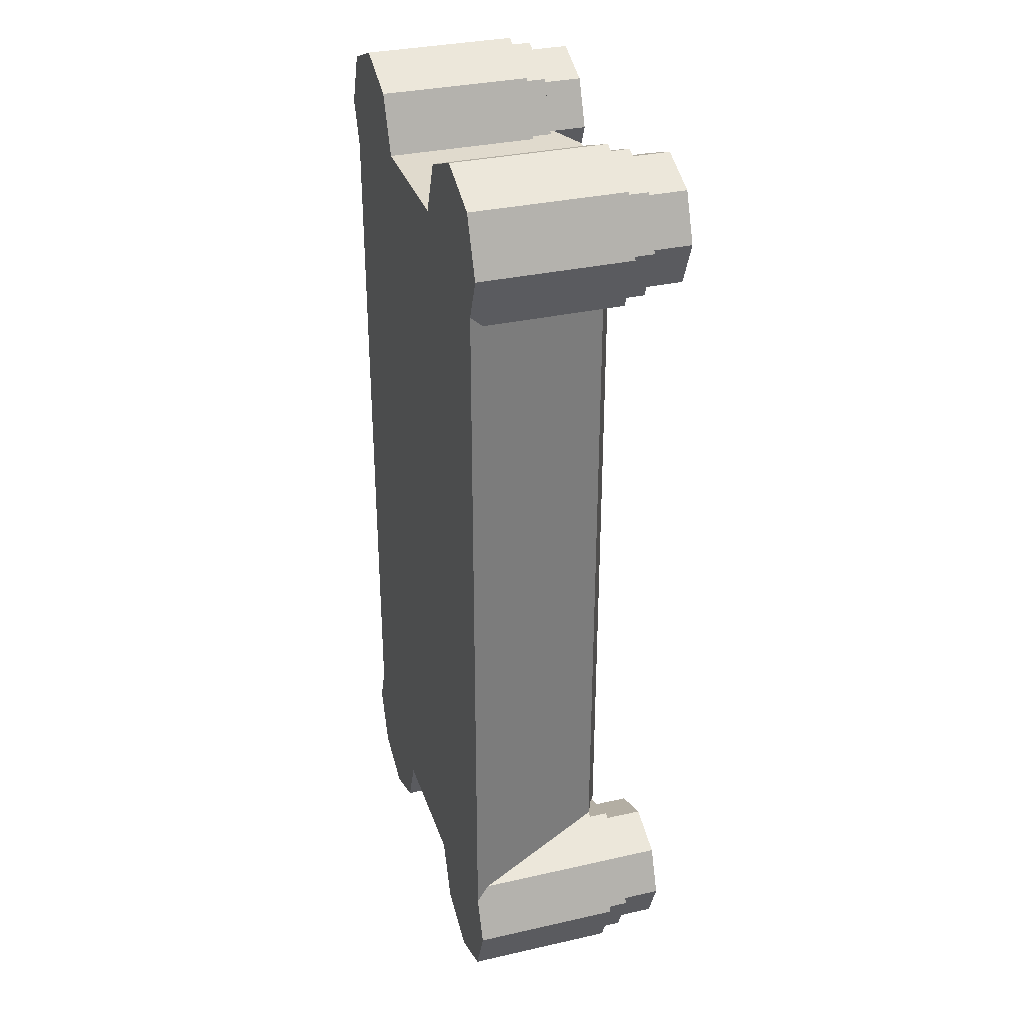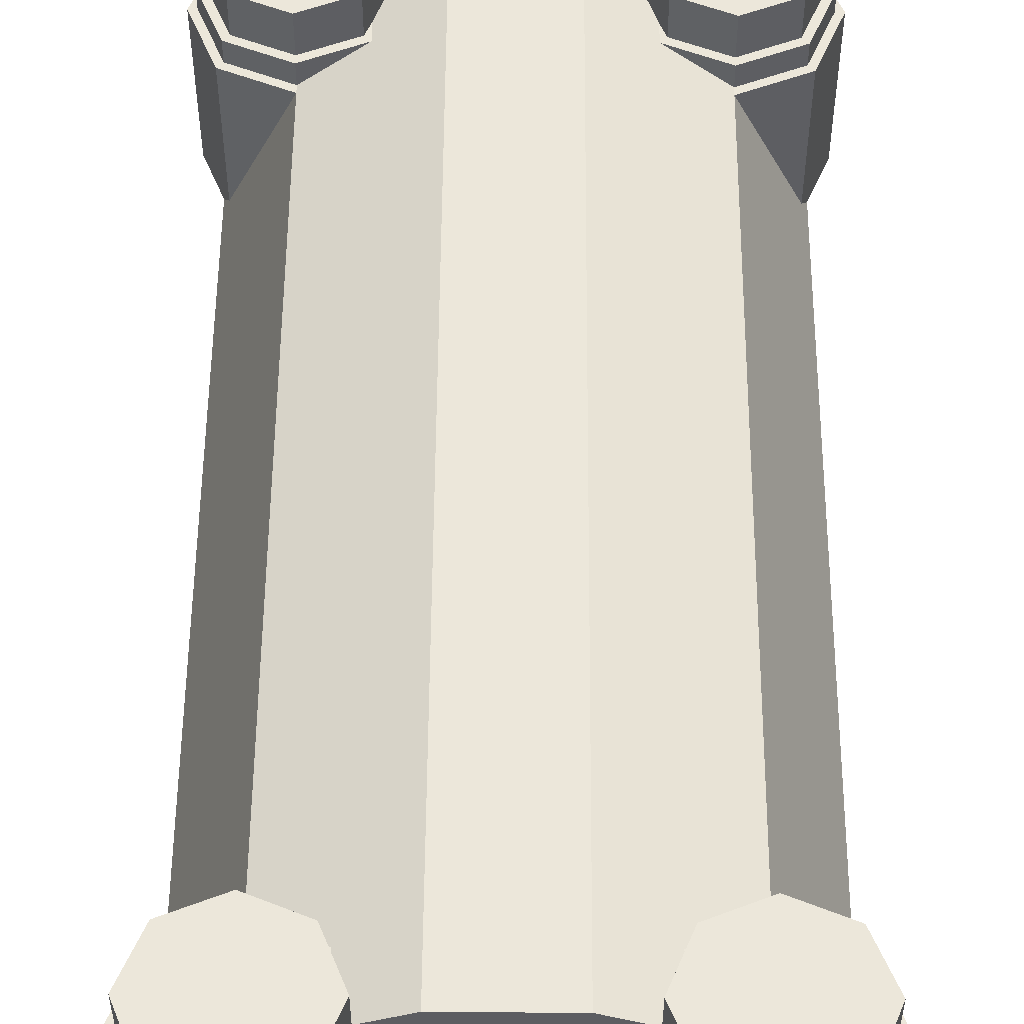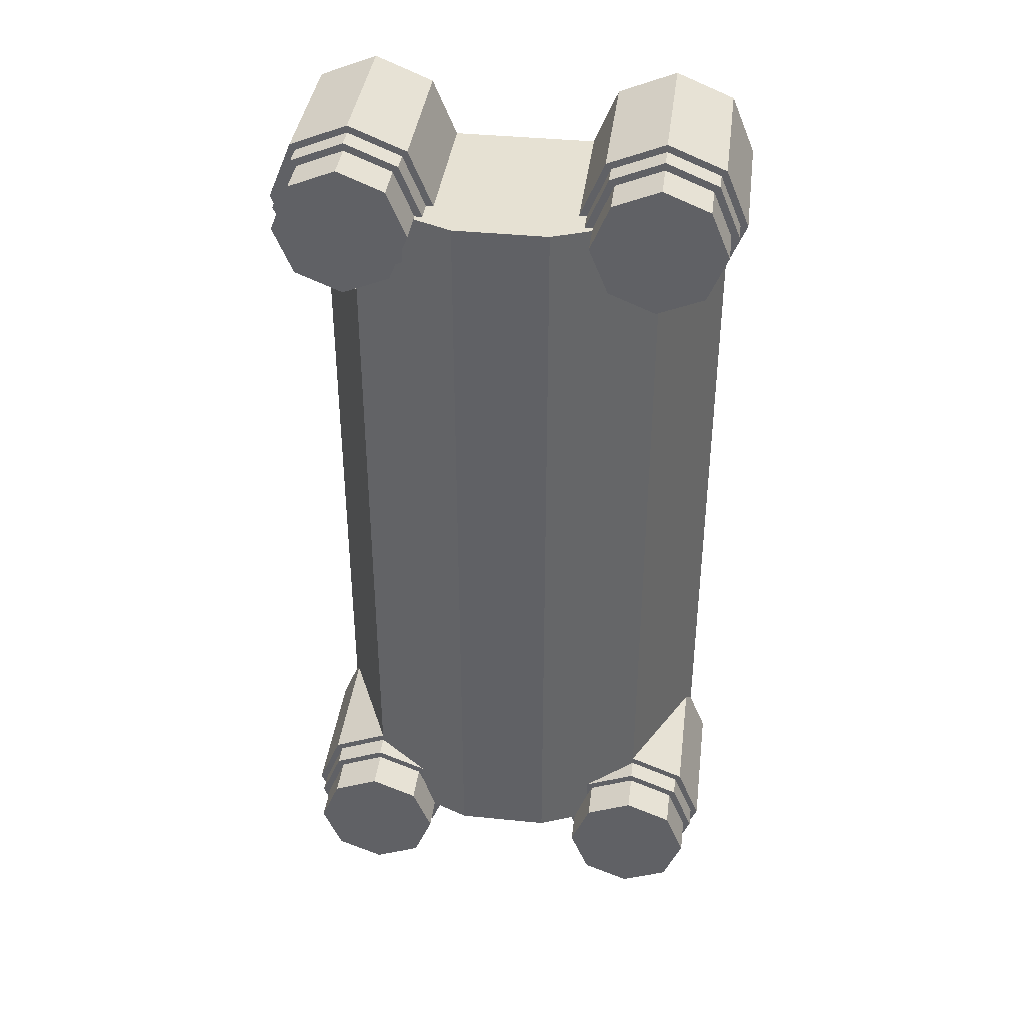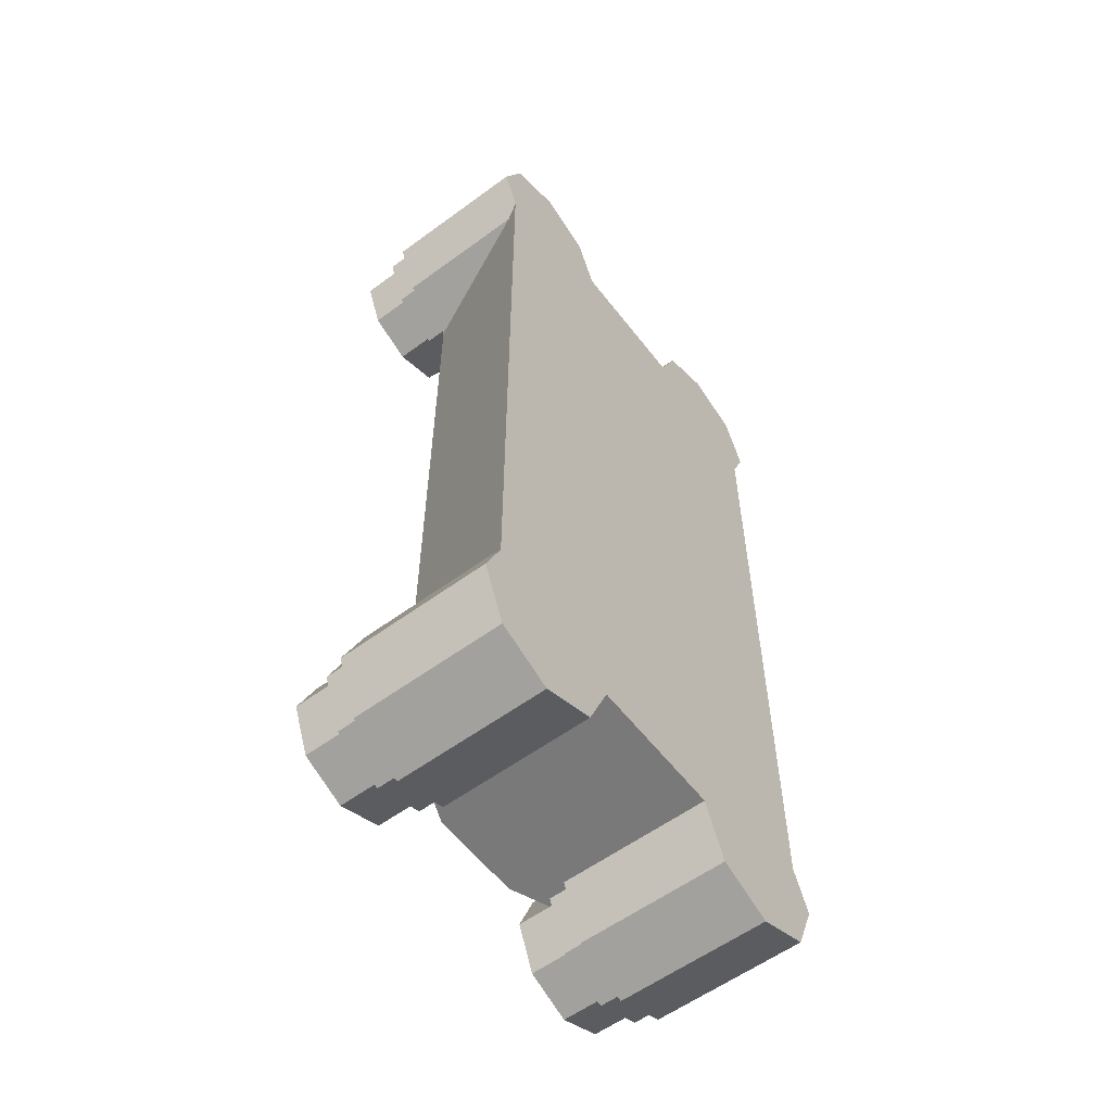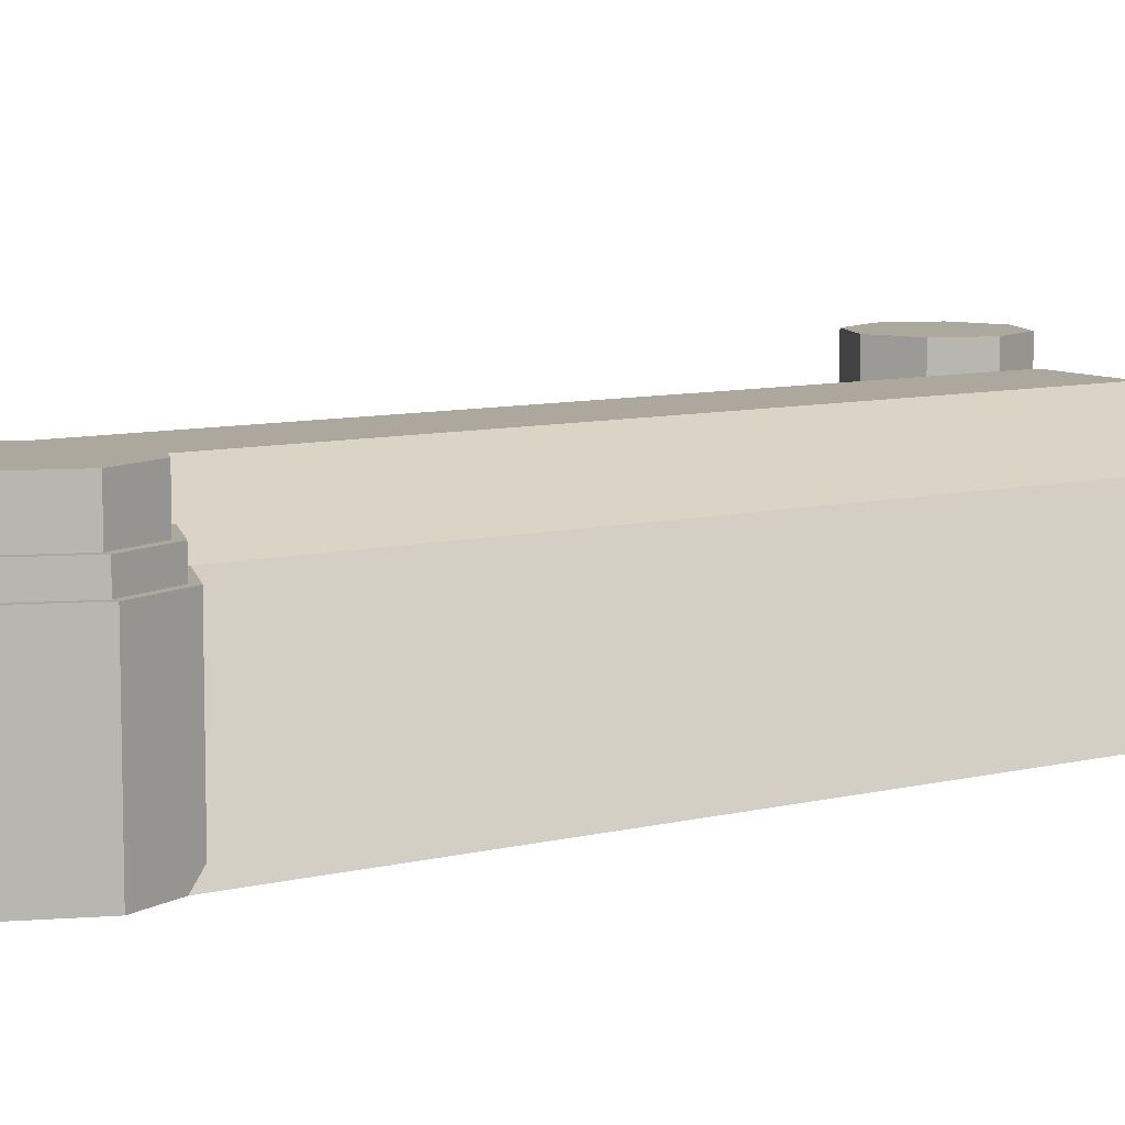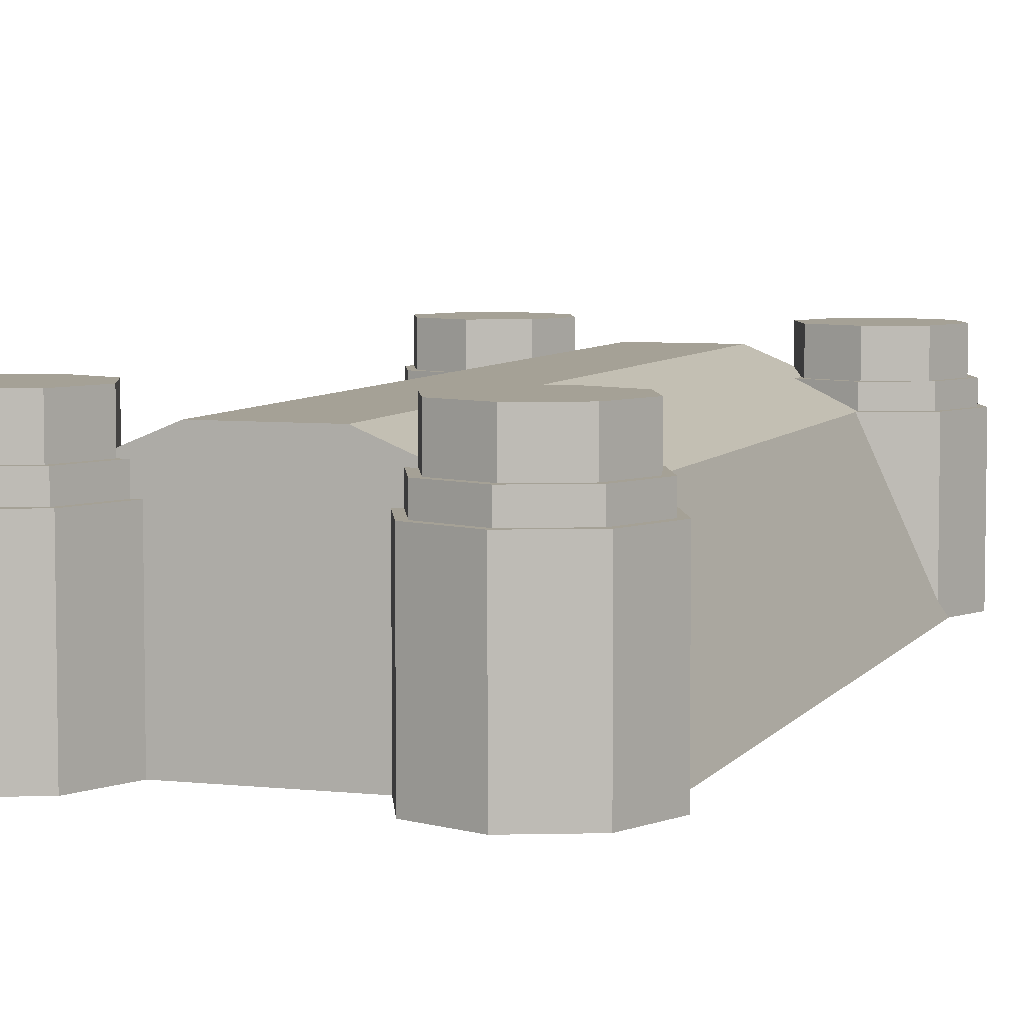
<metadata>
{"format":"obj","ext":"obj","renderer":"f3d","projection":"perspective","resolution":1024,"background":"white","views":[{"elev":33.0,"azim":72.7,"up":"+Z"},{"elev":53.5,"azim":0.4,"up":"+Y"},{"elev":38.7,"azim":-172.7,"up":"+Z"},{"elev":-57.8,"azim":-52.7,"up":"+Z"},{"elev":8.6,"azim":-123.9,"up":"+Y"},{"elev":6.0,"azim":18.6,"up":"+Y"}]}
</metadata>
<code>
o Small_Storage_Building
v -0.5048 -0 0.9591
v -0.5048 -0 -0.9591
v -0.3569 0.3569 0.9591
v -0.3569 0.3569 -0.9591
v 0.3569 0.3569 0.9591
v 0.3569 0.3569 -0.9591
v 0.5048 -0 0.9591
v 0.5048 -0 -0.9591
v -0.1112 0.4587 0.9591
v 0.1112 0.4587 0.9591
v 0.1112 0.4587 -0.9591
v -0.1112 0.4587 -0.9591
v 0.3569 1e-06 0.7687
v 0.3569 0.3569 0.7862
v 0.4916 1e-06 0.8245
v 0.4792 0.3569 0.8368
v 0.5473 1e-06 0.9591
v 0.5299 0.3569 0.9591
v 0.4916 1e-06 1.094
v 0.4792 0.3569 1.081
v 0.3569 1e-06 1.149
v 0.3569 0.3569 1.132
v 0.2223 1e-06 1.094
v 0.2347 0.3569 1.081
v 0.1666 1e-06 0.9591
v 0.184 0.3569 0.9591
v 0.2223 1e-06 0.8245
v 0.2347 0.3569 0.8368
v 0.4916 0.3569 0.8245
v 0.3569 0.3569 0.7687
v 0.5473 0.3569 0.9591
v 0.4916 0.3569 1.094
v 0.3569 0.3569 1.149
v 0.2223 0.3569 1.094
v 0.1666 0.3569 0.9591
v 0.2223 0.3569 0.8245
v 0.4663 0.4075 0.8497
v 0.3569 0.4075 0.8044
v 0.5116 0.4075 0.9591
v 0.4663 0.4075 1.068
v 0.3569 0.4075 1.114
v 0.2476 0.4075 1.068
v 0.2023 0.4075 0.9591
v 0.2476 0.4075 0.8497
v 0.4792 0.4075 0.8368
v 0.3569 0.4075 0.7862
v 0.5299 0.4075 0.9591
v 0.4792 0.4075 1.081
v 0.3569 0.4075 1.132
v 0.2347 0.4075 1.081
v 0.184 0.4075 0.9591
v 0.2347 0.4075 0.8368
v 0.4663 0.5019 0.8497
v 0.3569 0.5019 0.8044
v 0.5116 0.5019 0.9591
v 0.4663 0.5019 1.068
v 0.3569 0.5019 1.114
v 0.2476 0.5019 1.068
v 0.2023 0.5019 0.9591
v 0.2476 0.5019 0.8497
v -0.3569 1e-06 0.7687
v -0.3569 0.3569 0.7862
v -0.4916 1e-06 0.8245
v -0.4792 0.3569 0.8368
v -0.5473 1e-06 0.9591
v -0.5299 0.3569 0.9591
v -0.4916 1e-06 1.094
v -0.4792 0.3569 1.081
v -0.3569 1e-06 1.149
v -0.3569 0.3569 1.132
v -0.2223 1e-06 1.094
v -0.2347 0.3569 1.081
v -0.1666 1e-06 0.9591
v -0.184 0.3569 0.9591
v -0.2223 1e-06 0.8245
v -0.2347 0.3569 0.8368
v -0.4916 0.3569 0.8245
v -0.3569 0.3569 0.7687
v -0.5473 0.3569 0.9591
v -0.4916 0.3569 1.094
v -0.3569 0.3569 1.149
v -0.2223 0.3569 1.094
v -0.1666 0.3569 0.9591
v -0.2223 0.3569 0.8245
v -0.4663 0.4075 0.8497
v -0.3569 0.4075 0.8044
v -0.5116 0.4075 0.9591
v -0.4663 0.4075 1.068
v -0.3569 0.4075 1.114
v -0.2476 0.4075 1.068
v -0.2023 0.4075 0.9591
v -0.2476 0.4075 0.8497
v -0.4792 0.4075 0.8368
v -0.3569 0.4075 0.7862
v -0.5299 0.4075 0.9591
v -0.4792 0.4075 1.081
v -0.3569 0.4075 1.132
v -0.2347 0.4075 1.081
v -0.184 0.4075 0.9591
v -0.2347 0.4075 0.8368
v -0.4663 0.5019 0.8497
v -0.3569 0.5019 0.8044
v -0.5116 0.5019 0.9591
v -0.4663 0.5019 1.068
v -0.3569 0.5019 1.114
v -0.2476 0.5019 1.068
v -0.2023 0.5019 0.9591
v -0.2476 0.5019 0.8497
v 0.3569 1e-06 -0.7687
v 0.3569 0.3569 -0.7862
v 0.4916 1e-06 -0.8245
v 0.4792 0.3569 -0.8368
v 0.5473 1e-06 -0.9591
v 0.5299 0.3569 -0.9591
v 0.4916 1e-06 -1.094
v 0.4792 0.3569 -1.081
v 0.3569 1e-06 -1.149
v 0.3569 0.3569 -1.132
v 0.2223 1e-06 -1.094
v 0.2347 0.3569 -1.081
v 0.1666 1e-06 -0.9591
v 0.184 0.3569 -0.9591
v 0.2223 1e-06 -0.8245
v 0.2347 0.3569 -0.8368
v 0.4916 0.3569 -0.8245
v 0.3569 0.3569 -0.7687
v 0.5473 0.3569 -0.9591
v 0.4916 0.3569 -1.094
v 0.3569 0.3569 -1.149
v 0.2223 0.3569 -1.094
v 0.1666 0.3569 -0.9591
v 0.2223 0.3569 -0.8245
v 0.4663 0.4075 -0.8497
v 0.3569 0.4075 -0.8044
v 0.5116 0.4075 -0.9591
v 0.4663 0.4075 -1.068
v 0.3569 0.4075 -1.114
v 0.2476 0.4075 -1.068
v 0.2023 0.4075 -0.9591
v 0.2476 0.4075 -0.8497
v 0.4792 0.4075 -0.8368
v 0.3569 0.4075 -0.7862
v 0.5299 0.4075 -0.9591
v 0.4792 0.4075 -1.081
v 0.3569 0.4075 -1.132
v 0.2347 0.4075 -1.081
v 0.184 0.4075 -0.9591
v 0.2347 0.4075 -0.8368
v 0.4663 0.5019 -0.8497
v 0.3569 0.5019 -0.8044
v 0.5116 0.5019 -0.9591
v 0.4663 0.5019 -1.068
v 0.3569 0.5019 -1.114
v 0.2476 0.5019 -1.068
v 0.2023 0.5019 -0.9591
v 0.2476 0.5019 -0.8497
v -0.3569 1e-06 -0.7687
v -0.3569 0.3569 -0.7862
v -0.4916 1e-06 -0.8245
v -0.4792 0.3569 -0.8368
v -0.5473 1e-06 -0.9591
v -0.5299 0.3569 -0.9591
v -0.4916 1e-06 -1.094
v -0.4792 0.3569 -1.081
v -0.3569 1e-06 -1.149
v -0.3569 0.3569 -1.132
v -0.2223 1e-06 -1.094
v -0.2347 0.3569 -1.081
v -0.1666 1e-06 -0.9591
v -0.184 0.3569 -0.9591
v -0.2223 1e-06 -0.8245
v -0.2347 0.3569 -0.8368
v -0.4916 0.3569 -0.8245
v -0.3569 0.3569 -0.7687
v -0.5473 0.3569 -0.9591
v -0.4916 0.3569 -1.094
v -0.3569 0.3569 -1.149
v -0.2223 0.3569 -1.094
v -0.1666 0.3569 -0.9591
v -0.2223 0.3569 -0.8245
v -0.4663 0.4075 -0.8497
v -0.3569 0.4075 -0.8044
v -0.5116 0.4075 -0.9591
v -0.4663 0.4075 -1.068
v -0.3569 0.4075 -1.114
v -0.2476 0.4075 -1.068
v -0.2023 0.4075 -0.9591
v -0.2476 0.4075 -0.8497
v -0.4792 0.4075 -0.8368
v -0.3569 0.4075 -0.7862
v -0.5299 0.4075 -0.9591
v -0.4792 0.4075 -1.081
v -0.3569 0.4075 -1.132
v -0.2347 0.4075 -1.081
v -0.184 0.4075 -0.9591
v -0.2347 0.4075 -0.8368
v -0.4663 0.5019 -0.8497
v -0.3569 0.5019 -0.8044
v -0.5116 0.5019 -0.9591
v -0.4663 0.5019 -1.068
v -0.3569 0.5019 -1.114
v -0.2476 0.5019 -1.068
v -0.2023 0.5019 -0.9591
v -0.2476 0.5019 -0.8497
f 4 12 11 6 8 2
f 1 3 4 2
f 10 5 6 11
f 1 7 5 10 9 3
f 5 7 8 6
f 1 2 8 7
f 11 12 9 10
f 3 9 12 4
f 13 30 29 15
f 15 29 31 17
f 17 31 32 19
f 19 32 33 21
f 21 33 34 23
f 23 34 35 25
f 16 14 46 45
f 25 35 36 27
f 27 36 30 13
f 13 15 17 19 21 23 25 27
f 14 16 29 30
f 16 18 31 29
f 18 20 32 31
f 20 22 33 32
f 22 24 34 33
f 24 26 35 34
f 26 28 36 35
f 28 14 30 36
f 44 43 59 60
f 14 28 52 46
f 26 24 50 51
f 22 20 48 49
f 18 16 45 47
f 28 26 51 52
f 24 22 49 50
f 20 18 47 48
f 38 37 45 46
f 37 39 47 45
f 39 40 48 47
f 40 41 49 48
f 41 42 50 49
f 42 43 51 50
f 43 44 52 51
f 44 38 46 52
f 53 54 60 59 58 57 56 55
f 42 41 57 58
f 40 39 55 56
f 37 38 54 53
f 38 44 60 54
f 43 42 58 59
f 41 40 56 57
f 39 37 53 55
f 61 63 77 78
f 63 65 79 77
f 65 67 80 79
f 67 69 81 80
f 69 71 82 81
f 71 73 83 82
f 64 93 94 62
f 73 75 84 83
f 75 61 78 84
f 61 75 73 71 69 67 65 63
f 62 78 77 64
f 64 77 79 66
f 66 79 80 68
f 68 80 81 70
f 70 81 82 72
f 72 82 83 74
f 74 83 84 76
f 76 84 78 62
f 92 108 107 91
f 62 94 100 76
f 74 99 98 72
f 70 97 96 68
f 66 95 93 64
f 76 100 99 74
f 72 98 97 70
f 68 96 95 66
f 86 94 93 85
f 85 93 95 87
f 87 95 96 88
f 88 96 97 89
f 89 97 98 90
f 90 98 99 91
f 91 99 100 92
f 92 100 94 86
f 101 103 104 105 106 107 108 102
f 90 106 105 89
f 88 104 103 87
f 85 101 102 86
f 86 102 108 92
f 91 107 106 90
f 89 105 104 88
f 87 103 101 85
f 109 111 125 126
f 111 113 127 125
f 113 115 128 127
f 115 117 129 128
f 117 119 130 129
f 119 121 131 130
f 112 141 142 110
f 121 123 132 131
f 123 109 126 132
f 109 123 121 119 117 115 113 111
f 110 126 125 112
f 112 125 127 114
f 114 127 128 116
f 116 128 129 118
f 118 129 130 120
f 120 130 131 122
f 122 131 132 124
f 124 132 126 110
f 140 156 155 139
f 110 142 148 124
f 122 147 146 120
f 118 145 144 116
f 114 143 141 112
f 124 148 147 122
f 120 146 145 118
f 116 144 143 114
f 134 142 141 133
f 133 141 143 135
f 135 143 144 136
f 136 144 145 137
f 137 145 146 138
f 138 146 147 139
f 139 147 148 140
f 140 148 142 134
f 149 151 152 153 154 155 156 150
f 138 154 153 137
f 136 152 151 135
f 133 149 150 134
f 134 150 156 140
f 139 155 154 138
f 137 153 152 136
f 135 151 149 133
f 157 174 173 159
f 159 173 175 161
f 161 175 176 163
f 163 176 177 165
f 165 177 178 167
f 167 178 179 169
f 160 158 190 189
f 169 179 180 171
f 171 180 174 157
f 157 159 161 163 165 167 169 171
f 158 160 173 174
f 160 162 175 173
f 162 164 176 175
f 164 166 177 176
f 166 168 178 177
f 168 170 179 178
f 170 172 180 179
f 172 158 174 180
f 188 187 203 204
f 158 172 196 190
f 170 168 194 195
f 166 164 192 193
f 162 160 189 191
f 172 170 195 196
f 168 166 193 194
f 164 162 191 192
f 182 181 189 190
f 181 183 191 189
f 183 184 192 191
f 184 185 193 192
f 185 186 194 193
f 186 187 195 194
f 187 188 196 195
f 188 182 190 196
f 197 198 204 203 202 201 200 199
f 186 185 201 202
f 184 183 199 200
f 181 182 198 197
f 182 188 204 198
f 187 186 202 203
f 185 184 200 201
f 183 181 197 199

</code>
